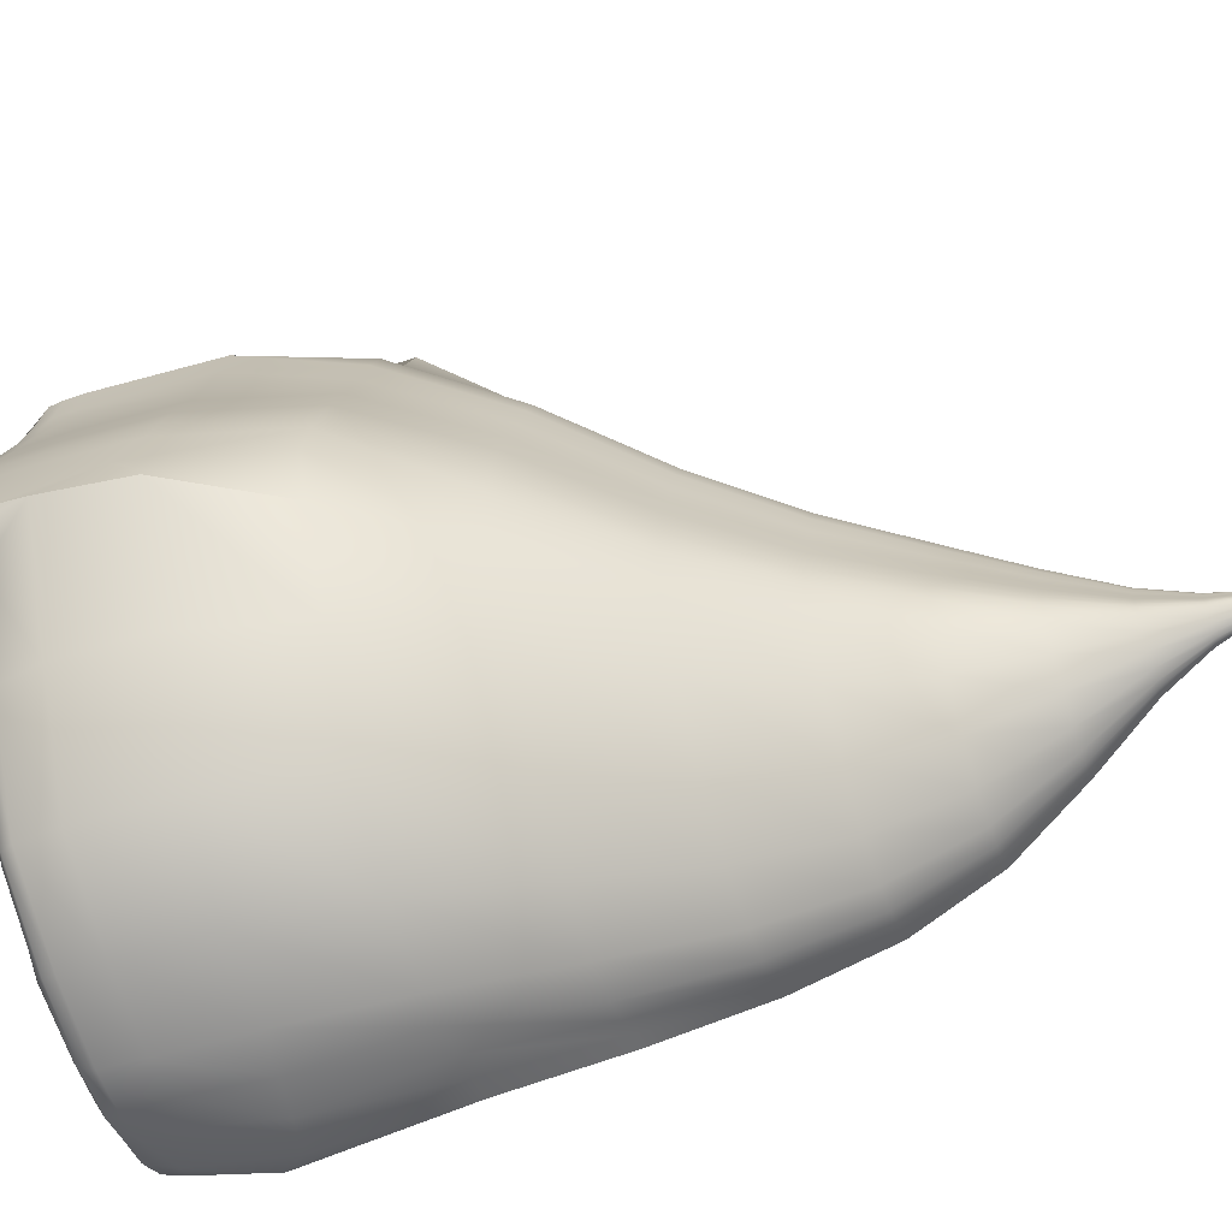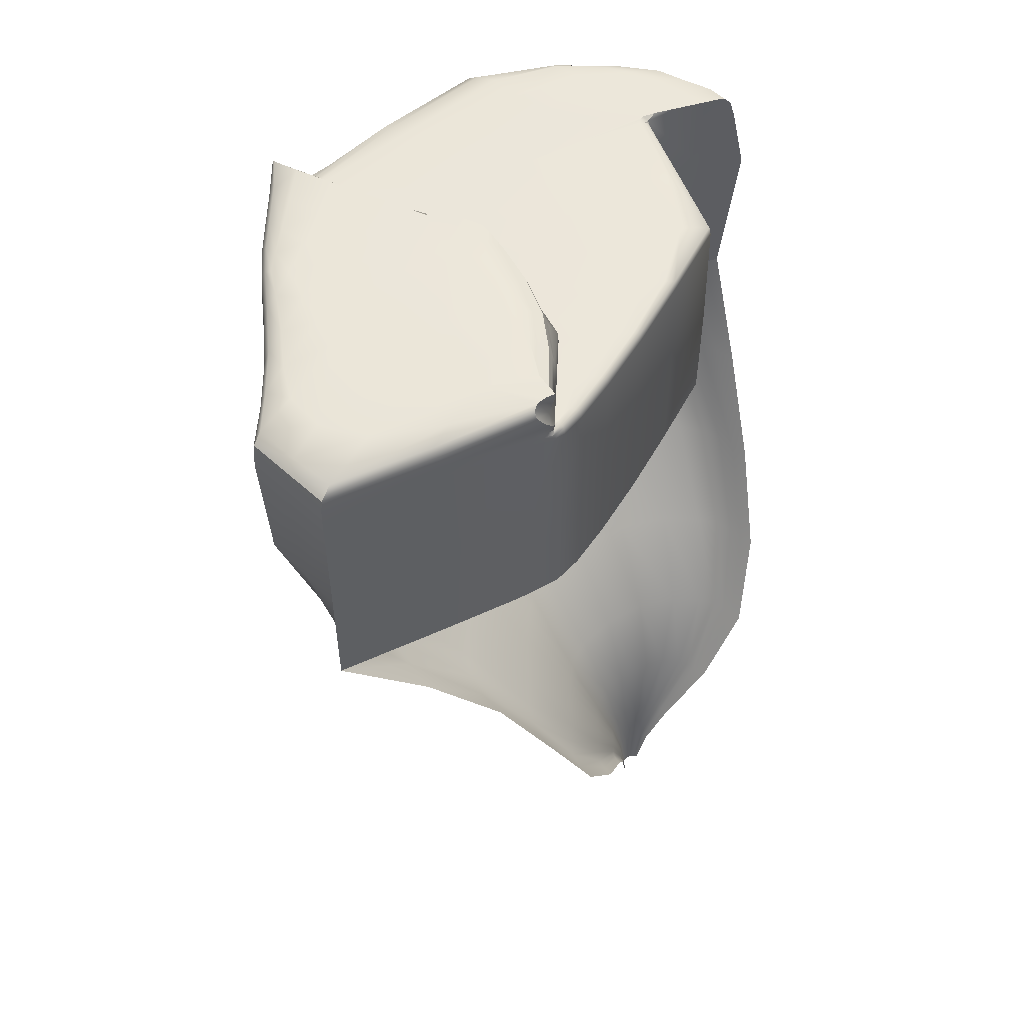
<metadata>
{"format":"obj","ext":"obj","renderer":"f3d","projection":"perspective","resolution":1024,"background":"white","views":[{"elev":-53.8,"azim":-70.3,"up":"+Z"},{"elev":54.8,"azim":17.9,"up":"+Y"}]}
</metadata>
<code>
o Island_Wall_02_Scene:004
v -200.6 8.198 -27.93
v -199.1 8.161 -26.57
v -200.2 14.42 -25.63
v -202.2 14.43 -26.72
v -198.3 7.75 -24.48
v -198.3 14.38 -24.48
v -198.3 21 -24.48
v -200.4 21 -25.51
v -202.5 21 -26.54
v -202.5 21.9 -26.56
v -203 21.9 -28.8
v -202.9 21 -28.59
v -202.4 22.65 -26.69
v -203 22.65 -28.97
v -203.8 22.65 -31.45
v -203.8 21.86 -31.18
v -203.2 21 -29.53
v -187 7.75 -58.14
v -188 7.886 -58.05
v -187.7 14.52 -59.27
v -186.3 15.84 -58.54
v -189.3 7.972 -58.02
v -189.6 14.11 -59.44
v -189.9 18.08 -58.85
v -188.1 19.25 -58.83
v -187 19.59 -58.09
v -205.4 23.34 -36.52
v -204.6 23.38 -35.11
v -204.5 23.47 -36.66
v -205.6 23.38 -37.69
v -203.5 23.39 -33.04
v -203.2 23.49 -35.32
v -202.8 23.5 -38.04
v -204.4 23.49 -38.7
v -205.9 23.39 -39.3
v -190.1 21 -32.36
v -190.3 21.31 -32.21
v -193.3 21.87 -29.2
v -194.2 21 -28.38
v -189.7 21.76 -32.75
v -189.9 22.27 -32.4
v -190.2 22.77 -32.22
v -194 22.66 -28.6
v -198.2 22.65 -24.63
v -198.3 21.9 -24.5
v -202.3 21 -43.01
v -204.4 21 -43.39
v -206 22.14 -43.68
v -202.7 21.98 -43.16
v -206.9 21 -43.86
v -207.6 21.59 -43.95
v -208.4 22.17 -44.04
v -208.4 22.5 -44.04
v -208.3 22.75 -44.04
v -208.3 22.89 -44.02
v -208.2 23.01 -43.92
v -205.3 22.8 -43.52
v -202.5 22.72 -43.14
v -191.4 20.97 -54.5
v -194.9 21 -48.36
v -193.2 21 -46.66
v -190.2 20.97 -49.92
v -199.1 21 -42.61
v -197.2 21 -42.51
v -195.2 21 -42.43
v -191.5 21 -44.7
v -188.7 20.97 -46.8
v -188.4 20.97 -39.92
v -188.2 20.97 -43.4
v -190.3 21 -42.11
v -189.7 21 -39.26
v -193.1 21 -40.47
v -191.1 21 -38.52
v -207.1 19.23 -39.67
v -207.2 21.69 -39.73
v -207.8 21.84 -41.98
v -207.7 19.69 -41.54
v -207.1 22.65 -39.73
v -207.7 22.67 -41.81
v -208.2 21.59 -43.52
v -208.1 21 -43.29
v -190.8 23.44 -34.26
v -192.1 23.44 -36.59
v -193.7 23.49 -37.64
v -193.5 23.49 -35.44
v -192.6 23.41 -37.92
v -193.7 23.44 -39.02
v -195.2 23.45 -40.35
v -195.6 23.49 -38.95
v -196 23.5 -36.12
v -200.4 21.9 -25.53
v -200.3 22.65 -25.66
v -197.3 22.38 -42.62
v -195.2 21.65 -42.43
v -199.1 22.07 -42.73
v -199.1 23.12 -42.76
v -198.9 23.24 -42.84
v -198.6 23.5 -42.85
v -197.5 23.5 -42.71
v -196.3 23.5 -42.57
v -195.8 22.9 -42.5
v -195.4 22.29 -42.45
v -202.3 8.198 -32.1
v -201.5 8.198 -29.79
v -202.8 14.43 -28.9
v -203.6 14.39 -31.26
v -194 7.75 -28.48
v -193.3 15.47 -29.23
v -190.8 7.75 -31.59
v -190.5 14.16 -31.94
v -189.6 20.98 -56.3
v -190.8 20.98 -55.43
v -191 20.82 -54.92
v -188.8 16.88 -56.69
v -191 20.56 -54.9
v -190.9 14.04 -55.01
v -191.1 21.64 -38.5
v -190.4 21.67 -36.16
v -190.4 21 -36.19
v -191.5 22.23 -38.36
v -190.5 22.27 -36.09
v -189.8 22.65 -33.66
v -190 21.83 -34.26
v -190 21 -34.43
v -202.6 23.39 -31.03
v -202 23.49 -34.04
v -201.5 23.39 -29.33
v -200.8 23.49 -32.98
v -200 23.5 -37.08
v -201.4 23.5 -37.48
v -206.3 23.38 -41.31
v -207.4 23.1 -42
v -206.8 23.13 -39.67
v -206.7 23.4 -43.35
v -207.8 23.21 -43.68
v -200.1 8.003 -54.19
v -203.3 8.015 -49.71
v -205 13.59 -50
v -201.7 13.59 -55.39
v -205.4 8.126 -45.08
v -208 13.61 -44.17
v -208.3 18.01 -43.85
v -205.2 17.96 -50.07
v -201.8 17.95 -55.49
v -204.4 8.198 -37.02
v -203.3 8.198 -34.71
v -204.8 14.23 -34.12
v -205.9 14.19 -36.59
v -204.9 19.26 -33.93
v -206.1 19.1 -36.53
v -206.1 21.67 -36.53
v -206.7 21.67 -38.2
v -206.7 19.12 -38.19
v -206 22.65 -36.55
v -206.6 22.65 -38.19
v -189.7 21 -33.42
v -189.5 21 -33.7
v -189.6 21 -33.78
v -189.7 21 -33.64
v -189.3 20.97 -34.68
v -189.6 21 -34.58
v -201 23.5 -40.26
v -202.6 23.5 -40.5
v -199.5 23.5 -40.22
v -199.3 23.5 -42.35
v -200.6 23.5 -42.51
v -202.4 23.5 -42.73
v -204.5 23.49 -40.85
v -204.6 23.49 -43.02
v -205.4 8.32 -40.02
v -205 8.214 -38.59
v -206.5 14.23 -38.25
v -206.9 14.47 -39.77
v -200.6 21 -42.76
v -196.1 21 -49.99
v -199.1 21 -49.3
v -191.4 21 -54.69
v -191.3 21 -55
v -193.9 21 -54.08
v -196.3 21 -53.96
v -188.8 20.97 -36.85
v -189.6 21 -36.56
v -188.6 7.75 -34.79
v -187.9 7.75 -37.19
v -187.9 13.78 -37.19
v -188.6 13.78 -34.79
v -187.2 7.75 -40.5
v -187.2 13.78 -40.49
v -186.4 13.78 -44.37
v -186.5 20.31 -44.31
v -187.3 20.31 -40.45
v -189.3 7.75 -33.32
v -189.2 13.83 -33.37
v -189.2 20.32 -33.51
v -189.6 20.39 -32.93
v -189.9 20.61 -32.55
v -199 23.49 -32.26
v -198.2 23.5 -36.75
v -199.8 23.39 -28.29
v -197.3 23.39 -28.29
v -196.5 23.49 -32.11
v -197.4 17.95 -57.81
v -197.3 13.59 -57.7
v -193.7 17.95 -59
v -193.5 13.59 -58.91
v -192.5 8.003 -58.09
v -196.1 8.003 -56.85
v -205.7 8.435 -42.05
v -207.6 15.4 -42
v -208.2 20.19 -43.5
v -199.9 20.95 -55.22
v -203.2 20.95 -49.82
v -201.4 20.99 -49.42
v -198.4 20.99 -54.31
v -190.8 8.032 -58.02
v -191.5 13.8 -59.33
v -191.6 17.82 -59.05
v -186.4 7.75 -44.37
v -185.7 7.75 -48.53
v -185.7 13.78 -48.53
v -188 20.31 -37.16
v -188.7 20.31 -34.78
v -189.9 22.27 -33.1
v -189.7 22.95 -33.51
v -189.7 23.5 -33.36
v -190 23.49 -32.99
v -190.3 23.39 -32.63
v -190.4 23.15 -32.32
v -189.6 21.35 -33.09
v -193 23.49 -32.77
v -193.9 23.39 -30.16
v -190.4 23.49 -33.92
v -190.9 7.75 -55.01
v -188.9 7.75 -56.57
v -187.2 20.52 -57.93
v -187.4 20.85 -57.76
v -187.7 20.98 -57.6
v -188.4 20.98 -57.11
v -188.4 20.35 -51.68
v -185.8 20.31 -48.46
v -188.3 13.83 -51.77
v -193.7 20.99 -56.54
v -195.5 20.99 -56.89
v -191.7 20.94 -57.78
v -193.2 20.94 -58.08
v -194.5 20.92 -58.07
v -196.9 20.98 -57.31
v -191.6 20.99 -56.15
v -190.1 20.94 -57.37
v -188.3 7.75 -51.77
v -189.6 20.8 -32.96
v -189.8 20.9 -32.7
v -191.2 20.9 -54.56
v -191 20.8 -54.79
v -185.9 20.8 -48.39
v -186.6 20.8 -44.26
v -187.4 20.8 -40.41
v -187.1 20.9 -44.02
v -187.7 20.9 -40.27
v -187.3 20.9 -47.81
v -188.5 20.8 -51.59
v -188.9 20.9 -51.22
v -188.8 20.8 -34.77
v -189.2 20.8 -33.54
v -189.4 20.9 -33.62
v -189.6 20.9 -33.19
v -189 20.9 -34.74
v -188.1 20.8 -37.12
v -188.4 20.9 -37.03
v -207.1 20.82 -44.36
v -207.8 20.92 -43.94
v -206.4 20.62 -46.59
v -207 20.22 -45.89
v -191.4 20.01 -59.15
v -189.9 20.01 -58.84
v -193.7 20 -58.91
v -193.8 20.59 -58.75
v -191.6 20.65 -59.03
v -190.1 20.66 -58.73
v -192 20.82 -58.68
v -190.7 20.82 -58.39
v -194 20.81 -58.47
v -204.2 20.81 -50.02
v -200.9 20.81 -55.3
v -201.4 20.58 -55.32
v -204.5 20.58 -50.33
v -204.9 20.02 -50.26
v -201.7 20 -55.37
v -197.4 20 -57.75
v -197.3 20.58 -57.64
v -197.2 20.81 -57.48
v -188.3 19.87 -58.71
v -188.5 20.66 -58.48
v -189.2 20.82 -57.97
v -199 23.5 -42.6
v -197.7 23.5 -40.63
v -196.2 23.46 -41.46
v -204.9 22.65 -34.16
v -204.8 23.14 -34.39
v -205.7 23.13 -36.57
v -203.7 23.14 -31.86
v -202.9 23.14 -29.47
v -202.3 23.14 -27.25
v -194.2 23.14 -28.81
v -198.1 23.14 -25.34
v -200.2 23.14 -26.22
v -206.3 23.14 -38.11
v -205 21.7 -34.05
v -194.9 23.34 -41.03
v -195.6 23.38 -41.73
v -194.8 23.21 -41.49
v -195.7 23.33 -42.23
v -194.7 22.81 -41.69
v -195.5 23 -42.25
v -190 22.77 -33.8
v -189.9 22.99 -33.67
v -190.2 23.15 -33.93
v -190 23.24 -33.74
v -190.6 23.32 -34.21
v -190.4 23.37 -33.95
v -190.7 22.73 -36.1
v -191.7 22.72 -38.29
v -191.8 23.15 -38.21
v -190.8 23.15 -36.12
v -191.3 23.32 -36.2
v -192.2 23.31 -38.04
v -193.5 23.32 -39.7
v -193.3 23.16 -40.09
v -193.2 22.73 -40.24
v -193.2 22.24 -40.4
v -193.1 21.65 -40.47
v -189.8 21.13 -32.81
v -199.3 23.24 -42.59
v -199 23.32 -42.68
v -200.6 22.74 -42.89
v -200.6 23.19 -42.75
v -202.4 23.19 -42.97
v -204.9 23.19 -43.3
v -200.6 21.96 -42.88
v -198.4 2.568 -31.63
v -197.6 2.568 -30.04
v -199.1 2.568 -33.64
v -195 -2.473 -34.96
v -194.5 -2.473 -33.3
v -193.9 -2.473 -31.98
v -199.9 2.568 -35.93
v -200.8 2.568 -37.95
v -196.3 -2.473 -38.51
v -195.6 -2.473 -36.84
v -188.2 2.544 -56.19
v -190.1 2.544 -56.03
v -187 2.544 -55.89
v -184.6 -2.473 -52.91
v -185.6 -2.473 -53.18
v -187.2 -2.473 -53.09
v -185.9 2.539 -55.54
v -184.8 2.512 -55.27
v -182.8 -2.473 -52.26
v -183.7 -2.473 -52.59
v -193.2 2.544 -55
v -196.7 2.544 -52.65
v -189.8 -2.473 -52.3
v -192.7 -2.473 -50.46
v -201.9 2.599 -42.31
v -201.6 2.584 -40.54
v -201.4 2.567 -45.08
v -196.7 -2.473 -44.35
v -197.1 -2.473 -42.1
v -196.9 -2.473 -40.65
v -199.6 2.547 -48.94
v -195.1 -2.473 -47.48
v -196.3 2.559 -28.86
v -194.8 2.512 -27.81
v -192.8 -2.473 -31
v -191.5 -2.473 -30.21
v -201.3 2.57 -39.32
v -196.7 -2.473 -39.64
v -191.8 -7.026 -36.69
v -191.3 -7.026 -35.15
v -192.3 -7.026 -38.05
v -189.4 -11.27 -37.67
v -189 -11.27 -36.62
v -188.6 -11.27 -35.43
v -192.6 -7.026 -38.98
v -192.8 -7.026 -39.8
v -189.8 -11.27 -39.02
v -189.7 -11.27 -38.38
v -190.9 -7.026 -33.79
v -190.4 -7.026 -32.71
v -188.4 -11.27 -34.38
v -188 -11.27 -33.55
v -189.6 -7.026 -31.91
v -188.5 -7.026 -31.25
v -187.3 -11.27 -32.93
v -186.5 -11.27 -32.42
v -181.9 -7.026 -49.34
v -182.7 -7.026 -49.62
v -181.2 -7.026 -49.07
v -180.8 -11.27 -46.14
v -181.4 -11.27 -46.35
v -182 -11.27 -46.56
v -183.5 -7.026 -49.85
v -184.8 -7.026 -49.8
v -182.6 -11.27 -46.74
v -183.6 -11.27 -46.7
v -192.9 -7.026 -40.98
v -192.6 -7.026 -42.81
v -189.6 -11.27 -41.33
v -189.9 -11.27 -39.92
v -191.3 -7.026 -45.33
v -189.2 -7.026 -47.72
v -187 -11.27 -45.11
v -188.6 -11.27 -43.27
v -186.9 -7.026 -49.19
v -185.2 -11.27 -46.24
v -183.4 -15.28 -44.3
v -184 -15.28 -44.27
v -183 -15.28 -44.18
v -184.5 -18.72 -42.57
v -184.7 -18.72 -42.63
v -185 -18.72 -42.62
v -188.1 -15.28 -39.9
v -188 -15.28 -39.31
v -187.9 -15.28 -40.81
v -187 -18.72 -40.84
v -187.1 -18.72 -40.37
v -187.1 -18.72 -40.07
v -187.2 -15.28 -42.06
v -186.2 -15.28 -43.25
v -186.2 -18.72 -42.09
v -186.7 -18.72 -41.48
v -185 -15.28 -43.97
v -185.5 -18.72 -42.46
v -187.5 -15.28 -37.77
v -187.3 -15.28 -37
v -187.8 -15.28 -38.45
v -187 -18.72 -39.62
v -186.8 -18.72 -39.27
v -186.7 -18.72 -38.88
v -187.9 -15.28 -38.91
v -187 -18.72 -39.86
v -187.1 -15.28 -36.33
v -186.8 -15.28 -35.79
v -186.6 -18.72 -38.53
v -186.5 -18.72 -38.25
v -186.4 -15.28 -35.39
v -185.9 -15.28 -35.06
v -186.3 -18.72 -38.05
v -186 -18.72 -37.88
v -182.6 -15.28 -44.05
v -182.2 -15.28 -43.91
v -184.1 -18.72 -42.43
v -184.3 -18.72 -42.5
v -185.8 -21.33 -41.61
v -186.1 -21.33 -41.43
v -185.6 -21.33 -41.69
v -185.8 -23.43 -41.16
v -185.9 -23.43 -41.12
v -186 -23.43 -41.03
v -186.4 -21.33 -40.07
v -186.4 -21.33 -39.88
v -186.5 -21.33 -40.24
v -186.2 -23.43 -40.44
v -186.2 -23.43 -40.36
v -186.2 -23.43 -40.27
v -186.5 -21.33 -40.35
v -186.6 -21.33 -40.45
v -186.2 -23.43 -40.55
v -186.2 -23.43 -40.5
v -186.3 -21.33 -39.71
v -186.3 -21.33 -39.58
v -186.1 -23.43 -40.18
v -186.1 -23.43 -40.12
v -186.2 -21.31 -39.47
v -186 -21.24 -39.38
v -186.1 -23.34 -40.05
v -186 -22.76 -39.88
v -185.2 -21.31 -41.64
v -185.3 -21.33 -41.67
v -185.1 -21.24 -41.62
v -185.5 -22.76 -41.26
v -185.6 -23.34 -41.15
v -185.6 -23.43 -41.14
v -185.4 -21.33 -41.69
v -185.7 -23.43 -41.16
v -186.6 -21.33 -40.6
v -186.5 -21.33 -40.83
v -186.2 -23.43 -40.73
v -186.3 -23.43 -40.62
v -186.4 -21.33 -41.14
v -186.2 -23.43 -40.89
f 1 2 3 4
f 2 5 6 3
f 3 6 7 8
f 4 3 8 9
f 9 10 11 12
f 10 13 14 11
f 11 14 15 16
f 12 11 16 17
f 18 19 20 21
f 19 22 23 20
f 20 23 24 25
f 21 20 25 26
f 27 28 29 30
f 28 31 32 29
f 29 32 33 34
f 30 29 34 35
f 36 37 38 39
f 40 41 38 37
f 42 43 38 41
f 44 45 38 43
f 7 39 38 45
f 46 47 48 49
f 50 51 48 47
f 52 53 48 51
f 54 55 48 53
f 56 57 48 55
f 58 49 48 57
f 59 60 61 62
f 60 63 64 61
f 61 64 65 66
f 62 61 66 67
f 68 69 70 71
f 69 67 66 70
f 70 66 65 72
f 71 70 72 73
f 74 75 76 77
f 78 79 76 75
f 54 53 76 79
f 52 80 76 53
f 81 77 76 80
f 82 83 84 85
f 83 86 87 84
f 84 87 88 89
f 85 84 89 90
f 7 45 91 8
f 45 44 92 91
f 91 92 13 10
f 8 91 10 9
f 65 64 93 94
f 63 95 93 64
f 96 97 93 95
f 98 99 93 97
f 100 101 93 99
f 102 94 93 101
f 103 104 105 106
f 104 1 4 105
f 105 4 9 12
f 106 105 12 17
f 5 107 108 6
f 109 110 108 107
f 111 112 113 114
f 113 115 116 114
f 7 6 108 39
f 73 117 118 119
f 117 120 121 118
f 118 121 122 123
f 119 118 123 124
f 31 125 126 32
f 125 127 128 126
f 126 128 129 130
f 32 126 130 33
f 35 131 132 133
f 134 135 132 131
f 56 55 132 135
f 54 79 132 55
f 78 133 132 79
f 136 137 138 139
f 137 140 141 138
f 138 141 142 143
f 139 138 143 144
f 145 146 147 148
f 146 103 106 147
f 147 106 17 149
f 148 147 149 150
f 150 151 152 153
f 151 154 155 152
f 152 155 78 75
f 153 152 75 74
f 156 157 158 159
f 160 161 158 157
f 124 159 158 161
f 33 130 162 163
f 130 129 164 162
f 162 164 165 166
f 163 162 166 167
f 35 34 168 131
f 34 33 163 168
f 168 163 167 169
f 131 168 169 134
f 170 171 172 173
f 171 145 148 172
f 172 148 150 153
f 173 172 153 74
f 46 174 175 176
f 63 60 175 174
f 59 177 175 60
f 178 179 175 177
f 180 176 175 179
f 160 181 182 161
f 181 68 71 182
f 182 71 73 119
f 161 182 119 124
f 183 184 185 186
f 184 187 188 185
f 189 190 191 188
f 109 192 193 110
f 192 183 186 193
f 194 195 110 193
f 110 195 196 108
f 129 128 197 198
f 128 127 199 197
f 197 199 200 201
f 198 197 201 90
f 144 202 203 139
f 202 204 205 203
f 203 205 206 207
f 139 203 207 136
f 140 208 209 141
f 170 173 209 208
f 74 77 209 173
f 81 210 209 77
f 142 141 209 210
f 211 212 213 214
f 212 50 47 213
f 213 47 46 176
f 214 213 176 180
f 22 215 216 23
f 215 206 205 216
f 216 205 204 217
f 23 216 217 24
f 187 218 189 188
f 218 219 220 189
f 188 191 221 185
f 185 221 222 186
f 124 123 223 159
f 122 224 223 123
f 225 226 223 224
f 227 228 223 226
f 42 41 223 228
f 40 229 223 41
f 156 159 223 229
f 227 226 230 231
f 225 232 230 226
f 82 85 230 232
f 90 201 230 85
f 200 231 230 201
f 233 234 114 116
f 18 21 114 234
f 26 235 114 21
f 236 237 114 235
f 238 111 114 237
f 196 36 39 108
f 239 240 220 241
f 180 242 243 214
f 242 244 245 243
f 243 245 246 247
f 214 243 247 211
f 178 112 248 179
f 111 248 112
f 238 249 248 111
f 244 242 248 249
f 180 179 248 242
f 219 250 241 220
f 250 233 116 241
f 222 194 193 186
f 240 190 189 220
f 195 251 252 196
f 196 252 36
f 59 253 113 177
f 254 115 113 253
f 178 177 113 112
f 190 240 255 256
f 191 190 256 257
f 257 256 258 259
f 256 255 260 258
f 258 260 67 69
f 259 258 69 68
f 239 115 254 261
f 240 239 261 255
f 255 261 262 260
f 261 254 253 262
f 262 253 59 62
f 260 262 62 67
f 194 222 263 264
f 195 194 264 251
f 251 264 265 266
f 264 263 267 265
f 265 267 160 157
f 266 265 157 156
f 221 191 257 268
f 222 221 268 263
f 263 268 269 267
f 268 257 259 269
f 269 259 68 181
f 267 269 181 160
f 50 270 271 51
f 272 273 271 270
f 142 210 271 273
f 81 80 271 210
f 52 51 271 80
f 24 217 274 275
f 217 204 276 274
f 274 276 277 278
f 275 274 278 279
f 279 278 280 281
f 278 277 282 280
f 280 282 246 245
f 281 280 245 244
f 50 212 283 270
f 212 211 284 283
f 283 284 285 286
f 270 283 286 272
f 272 286 287 273
f 286 285 288 287
f 287 288 144 143
f 273 287 143 142
f 204 202 289 276
f 202 144 288 289
f 289 288 285 290
f 276 289 290 277
f 277 290 291 282
f 290 285 284 291
f 291 284 211 247
f 282 291 247 246
f 26 25 292 235
f 25 24 275 292
f 292 275 279 293
f 235 292 293 236
f 236 293 294 237
f 293 279 281 294
f 294 281 244 249
f 237 294 249 238
f 98 295 296 99
f 165 164 296 295
f 129 198 296 164
f 90 89 296 198
f 88 297 296 89
f 100 99 296 297
f 154 298 299 300
f 298 15 301 299
f 299 301 31 28
f 300 299 28 27
f 15 14 302 301
f 14 13 303 302
f 302 303 127 125
f 301 302 125 31
f 44 43 304 305
f 43 42 228 304
f 304 228 227 231
f 305 304 231 200
f 13 92 306 303
f 92 44 305 306
f 306 305 200 199
f 303 306 199 127
f 27 30 307 300
f 30 35 133 307
f 307 133 78 155
f 300 307 155 154
f 17 16 308 149
f 16 15 298 308
f 308 298 154 151
f 149 308 151 150
f 88 309 310 297
f 311 312 310 309
f 100 297 310 312
f 311 313 314 312
f 102 101 314 313
f 100 312 314 101
f 122 315 316 224
f 317 318 316 315
f 225 224 316 318
f 317 319 320 318
f 82 232 320 319
f 225 318 320 232
f 122 121 321 315
f 121 120 322 321
f 321 322 323 324
f 315 321 324 317
f 317 324 325 319
f 324 323 326 325
f 325 326 86 83
f 319 325 83 82
f 88 87 327 309
f 87 86 326 327
f 327 326 323 328
f 309 327 328 311
f 311 328 329 313
f 328 323 322 329
f 329 322 120 330
f 313 329 330 102
f 65 94 331 72
f 94 102 330 331
f 331 330 120 117
f 72 331 117 73
f 36 252 332 37
f 252 251 266 332
f 332 266 156 229
f 37 332 229 40
f 96 333 334 97
f 165 295 334 333
f 98 97 334 295
f 96 335 336 333
f 335 58 337 336
f 336 337 167 166
f 333 336 166 165
f 58 57 338 337
f 57 56 135 338
f 338 135 134 169
f 337 338 169 167
f 63 174 339 95
f 174 46 49 339
f 339 49 58 335
f 95 339 335 96
f 1 104 340 341
f 104 103 342 340
f 340 342 343 344
f 341 340 344 345
f 103 146 346 342
f 146 145 347 346
f 346 347 348 349
f 342 346 349 343
f 206 215 350 351
f 215 22 352 350
f 350 352 353 354
f 351 350 354 355
f 22 19 356 352
f 19 18 357 356
f 356 357 358 359
f 352 356 359 353
f 136 207 360 361
f 207 206 351 360
f 360 351 355 362
f 361 360 362 363
f 170 208 364 365
f 208 140 366 364
f 364 366 367 368
f 365 364 368 369
f 140 137 370 366
f 137 136 361 370
f 370 361 363 371
f 366 370 371 367
f 5 2 372 373
f 2 1 341 372
f 372 341 345 374
f 373 372 374 375
f 145 171 376 347
f 171 170 365 376
f 376 365 369 377
f 347 376 377 348
f 343 349 378 379
f 349 348 380 378
f 378 380 381 382
f 379 378 382 383
f 348 377 384 380
f 377 369 385 384
f 384 385 386 387
f 380 384 387 381
f 345 344 388 389
f 344 343 379 388
f 388 379 383 390
f 389 388 390 391
f 375 374 392 393
f 374 345 389 392
f 392 389 391 394
f 393 392 394 395
f 353 359 396 397
f 359 358 398 396
f 396 398 399 400
f 397 396 400 401
f 355 354 402 403
f 354 353 397 402
f 402 397 401 404
f 403 402 404 405
f 369 368 406 385
f 368 367 407 406
f 406 407 408 409
f 385 406 409 386
f 367 371 410 407
f 371 363 411 410
f 410 411 412 413
f 407 410 413 408
f 363 362 414 411
f 362 355 403 414
f 414 403 405 415
f 411 414 415 412
f 405 404 416 417
f 404 401 418 416
f 416 418 419 420
f 417 416 420 421
f 386 409 422 423
f 409 408 424 422
f 422 424 425 426
f 423 422 426 427
f 408 413 428 424
f 413 412 429 428
f 428 429 430 431
f 424 428 431 425
f 412 415 432 429
f 415 405 417 432
f 432 417 421 433
f 429 432 433 430
f 383 382 434 435
f 382 381 436 434
f 434 436 437 438
f 435 434 438 439
f 381 387 440 436
f 387 386 423 440
f 440 423 427 441
f 436 440 441 437
f 391 390 442 443
f 390 383 435 442
f 442 435 439 444
f 443 442 444 445
f 395 394 446 447
f 394 391 443 446
f 446 443 445 448
f 447 446 448 449
f 401 400 450 418
f 400 399 451 450
f 450 451 452 453
f 418 450 453 419
f 430 433 454 455
f 433 421 456 454
f 454 456 457 458
f 455 454 458 459
f 439 438 460 461
f 438 437 462 460
f 460 462 463 464
f 461 460 464 465
f 437 441 466 462
f 441 427 467 466
f 466 467 468 469
f 462 466 469 463
f 445 444 470 471
f 444 439 461 470
f 470 461 465 472
f 471 470 472 473
f 449 448 474 475
f 448 445 471 474
f 474 471 473 476
f 475 474 476 477
f 419 453 478 479
f 453 452 480 478
f 478 480 481 482
f 479 478 482 483
f 421 420 484 456
f 420 419 479 484
f 484 479 483 485
f 456 484 485 457
f 427 426 486 467
f 426 425 487 486
f 486 487 488 489
f 467 486 489 468
f 425 431 490 487
f 431 430 455 490
f 490 455 459 491
f 487 490 491 488
f 116 115 239 241

</code>
